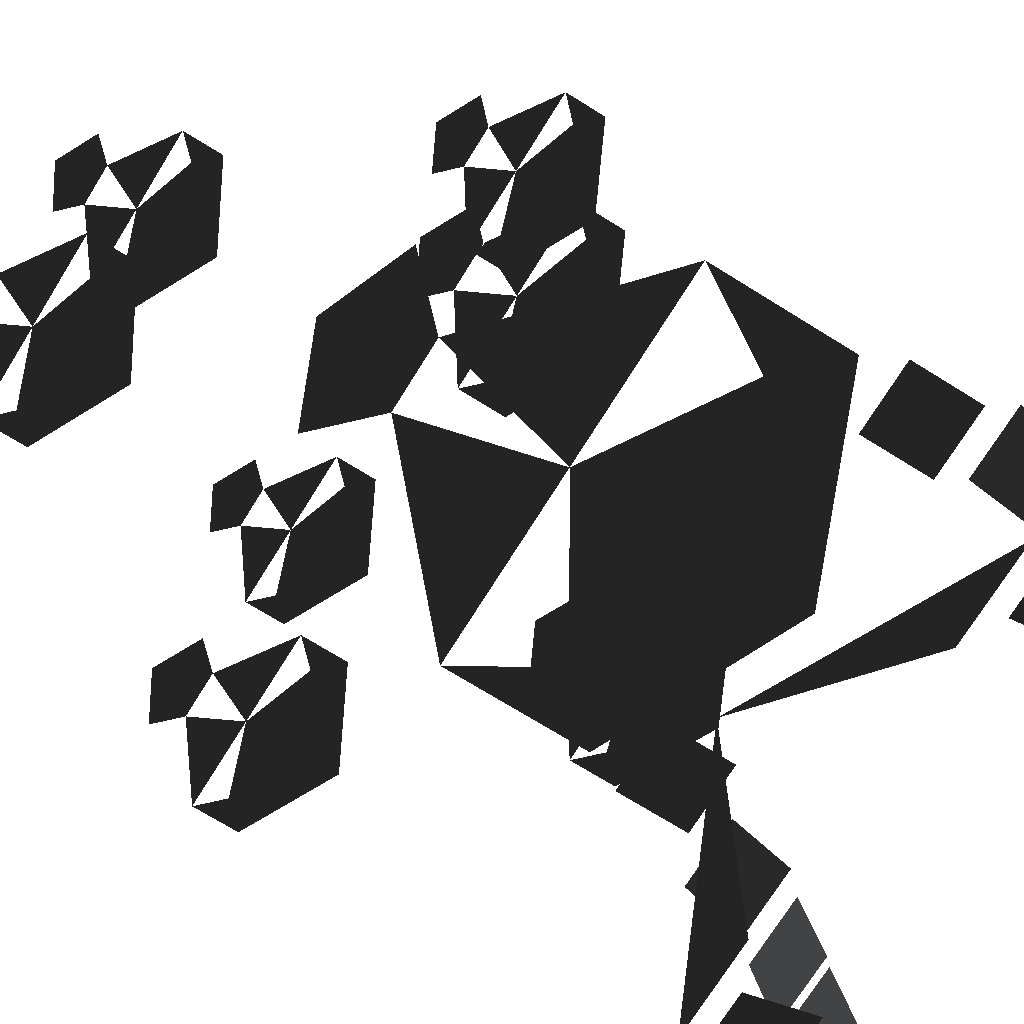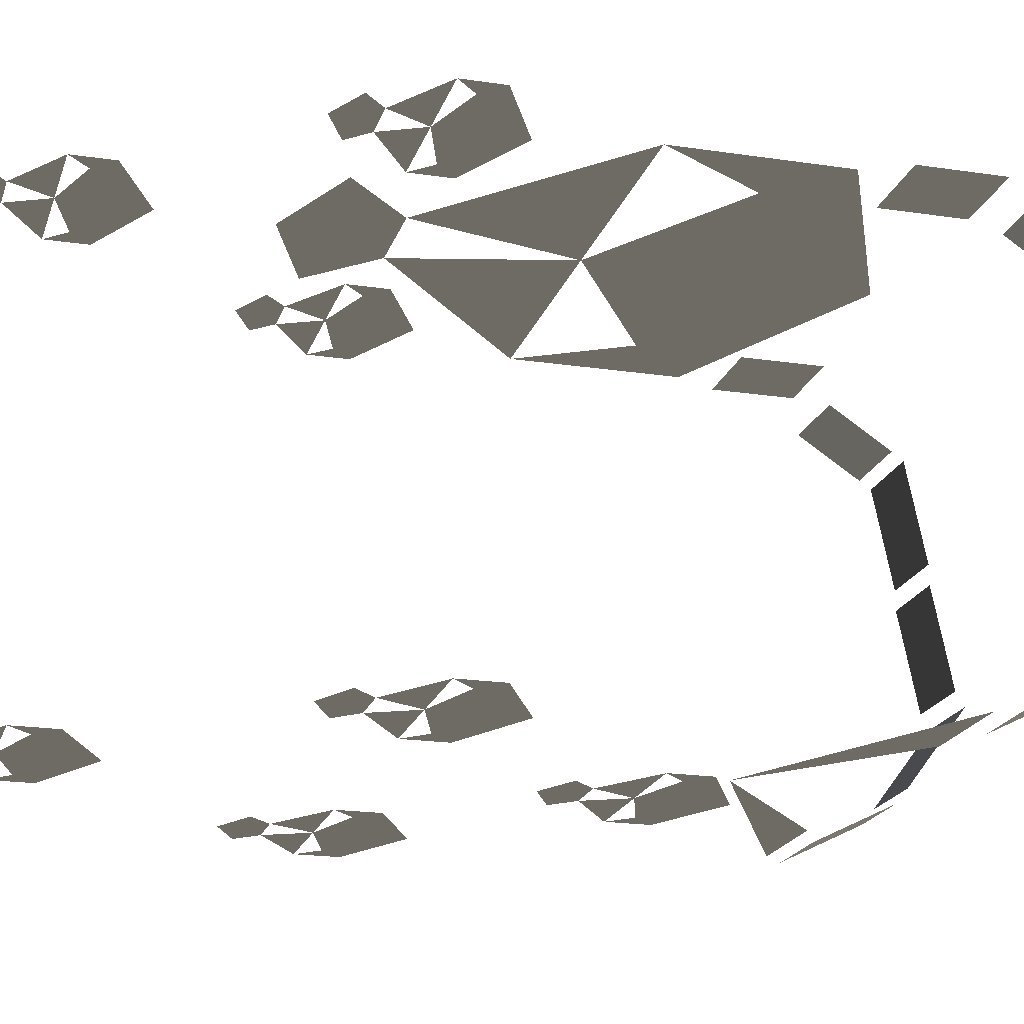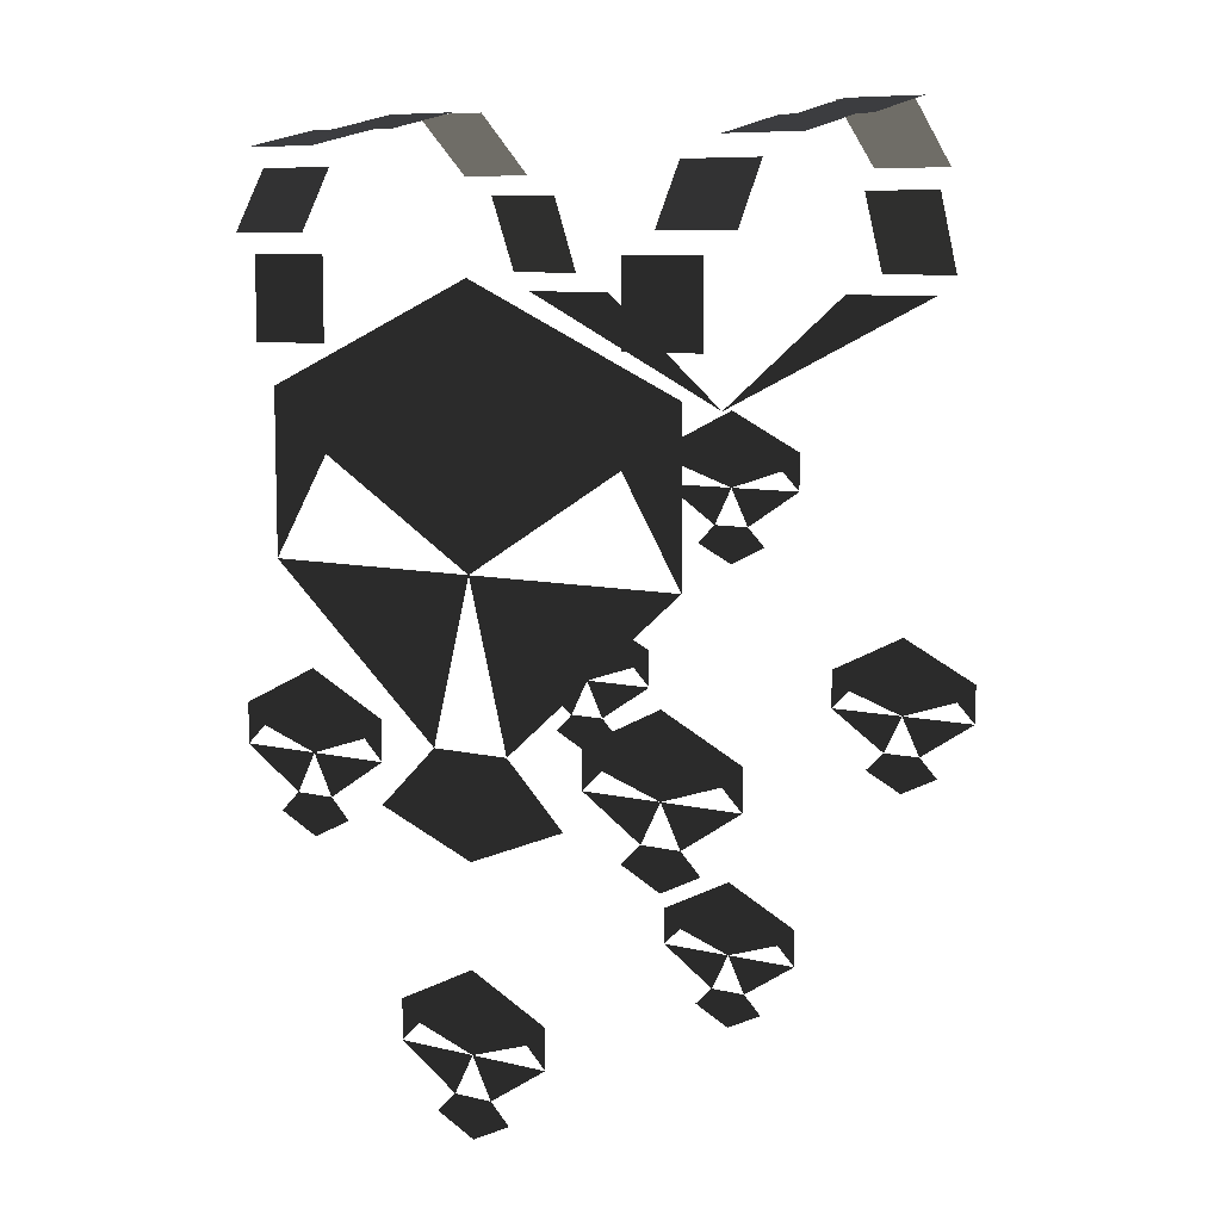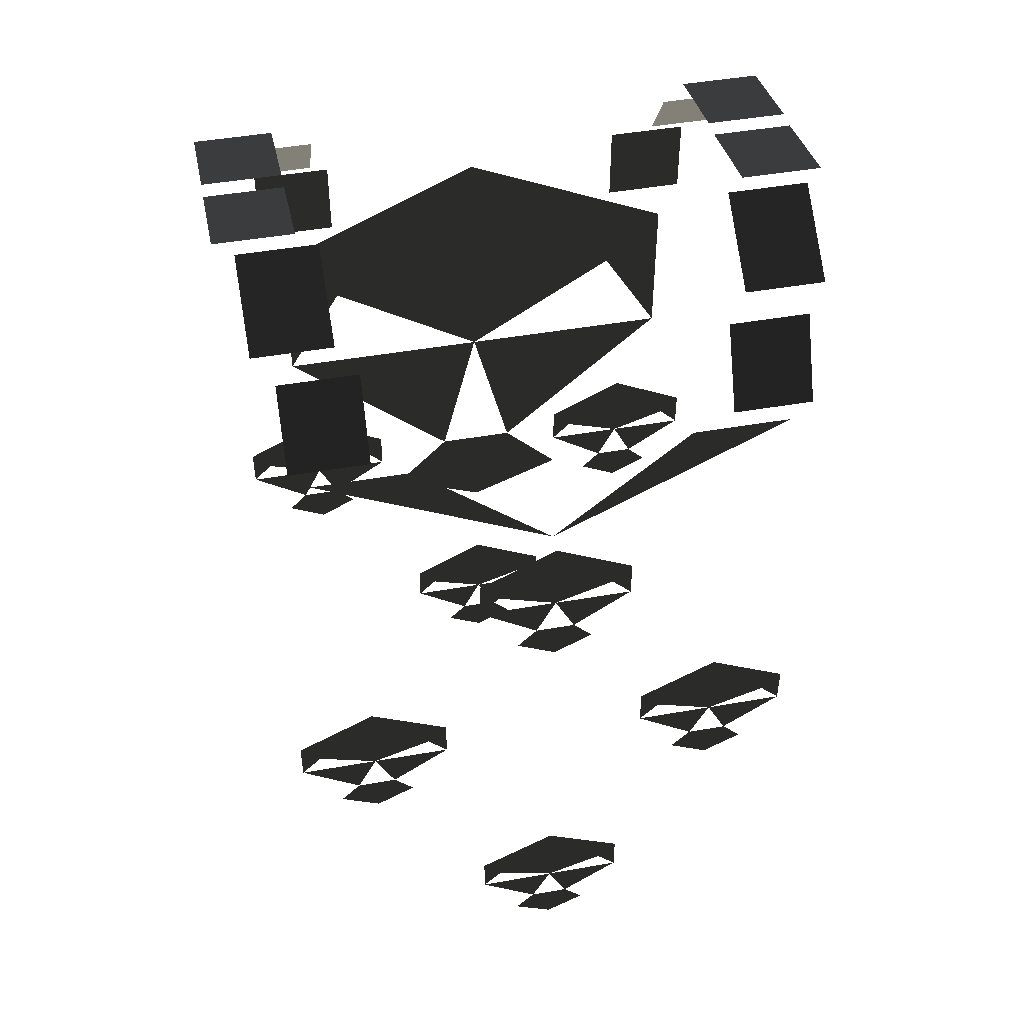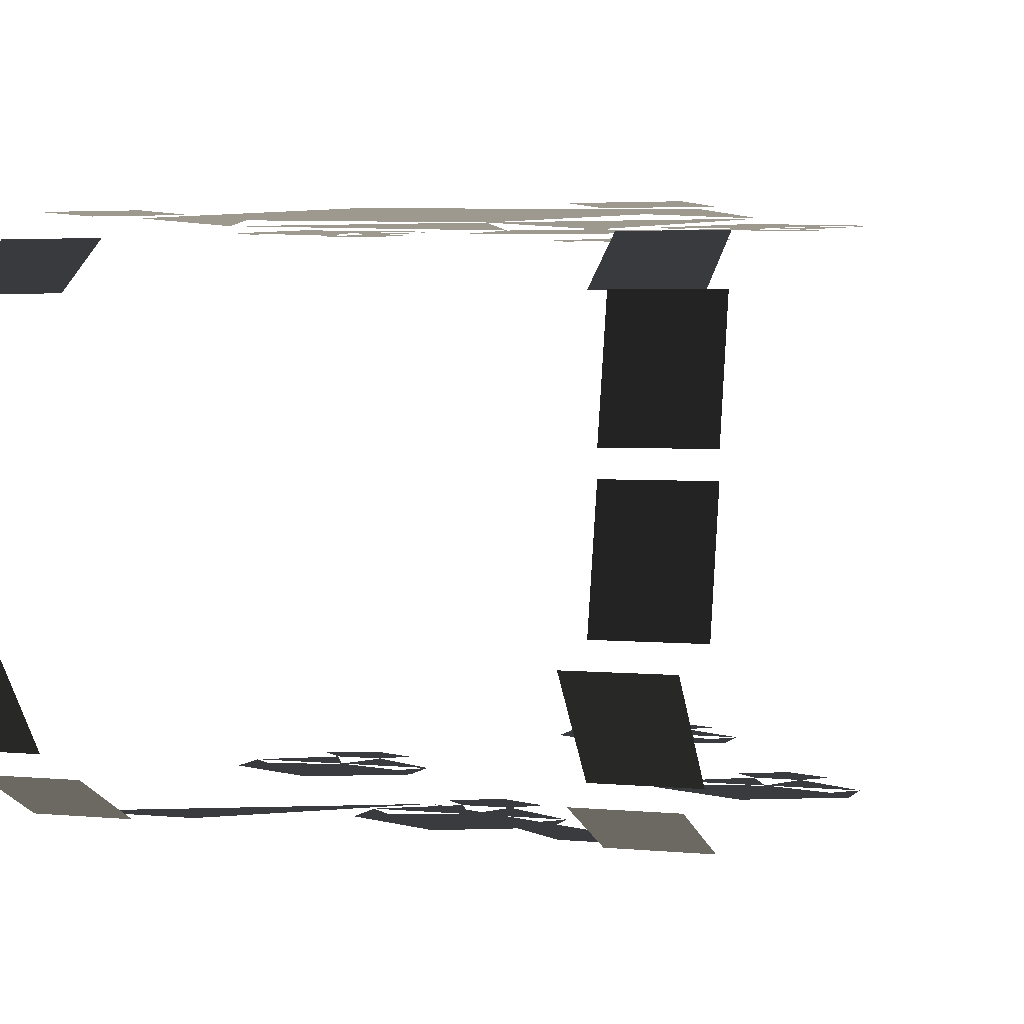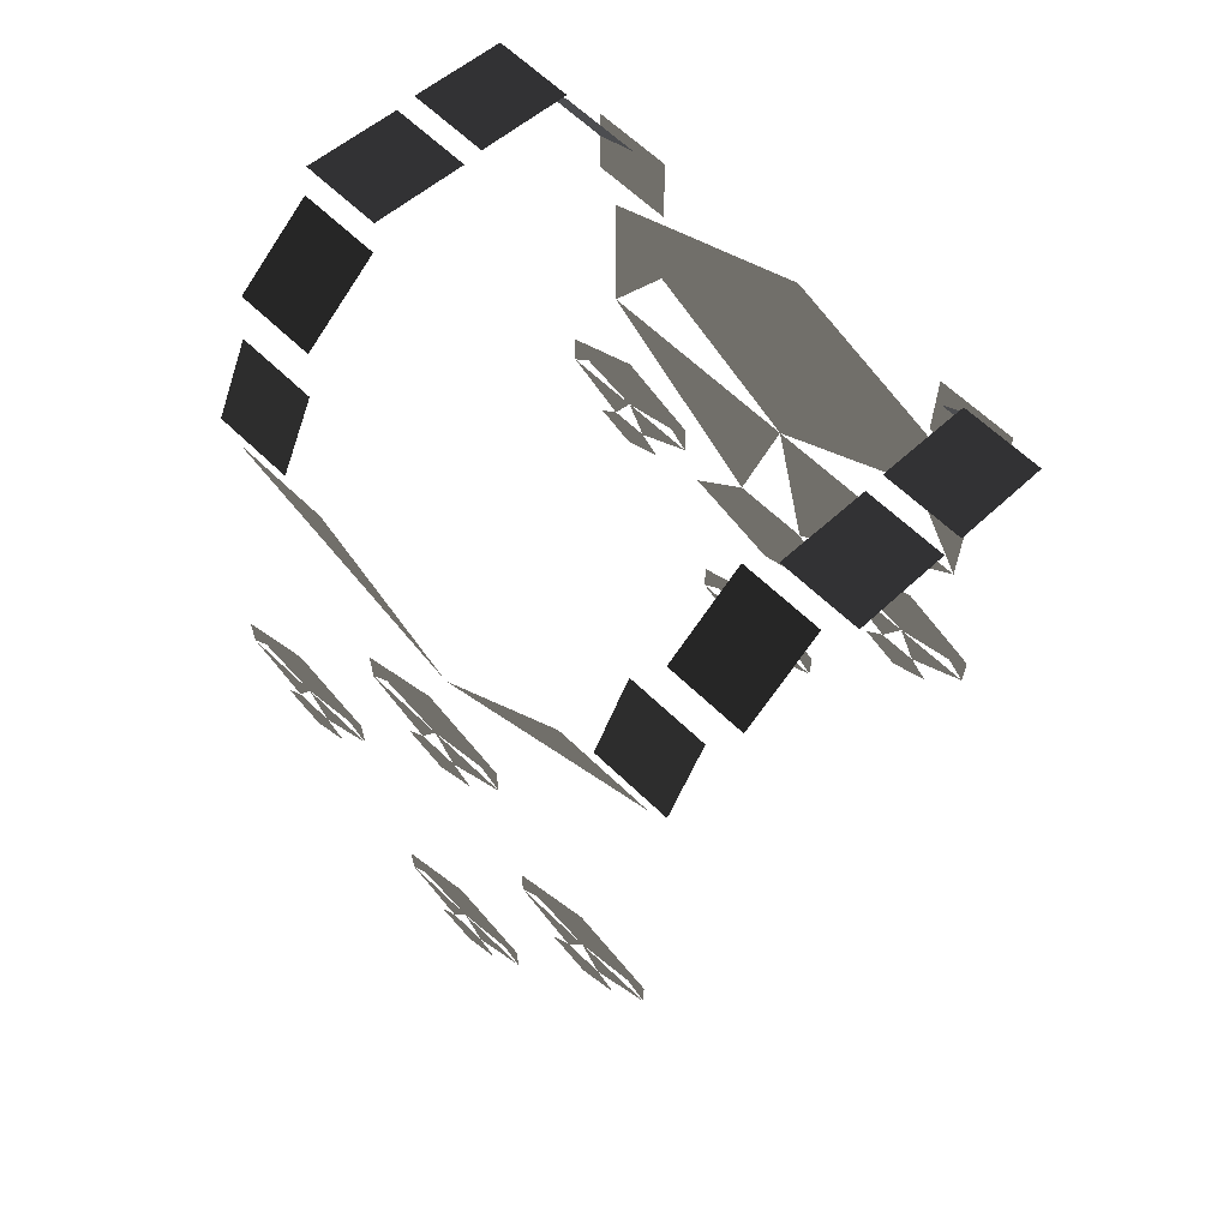
<metadata>
{"format":"obj","ext":"obj","renderer":"f3d","projection":"perspective","resolution":1024,"background":"white","views":[{"elev":-72.4,"azim":58.2,"up":"+Z"},{"elev":-19.9,"azim":74.4,"up":"+Z"},{"elev":8.4,"azim":33.0,"up":"+Y"},{"elev":46.4,"azim":168.6,"up":"+Y"},{"elev":3.3,"azim":-160.5,"up":"+Z"},{"elev":64.2,"azim":-136.0,"up":"+Y"}]}
</metadata>
<code>
o 328
v -4 146 -11
v -4 148 -11
v -3 147 -11
v 0 150 -11
v 3 147 -11
v 0 146 -11
v 4 148 -11
v 4 146 -11
v -1 144 -11
v 1 144 -11
v 2 143 -11
v 0 142 -11
v -2 143 -11
v -8 149 12
v -11 152 12
v -11 144 12
v 0 157 12
v 8 149 12
v 11 152 12
v 11 144 12
v 0 144 12
v -2 136 12
v 2 136 12
v 0 131 12
v 5 133 12
v -5 133 12
v 0 150 -10
v -12 156 -10
v -7 156 -10
v 7 156 -10
v 12 156 -10
v 8 158 12
v 8 154 12
v 12 154 12
v 12 158 12
v 11 164 4
v 11 163 9
v 15 163 9
v 15 164 4
v 13 162 9
v 9 162 9
v 9 159 11
v 13 159 11
v 15 164 3
v 15 165 -2
v 11 165 -2
v 11 164 3
v 14 165 -3
v 14 162 -7
v 10 162 -7
v 10 165 -3
v 13 157 -10
v 9 157 -10
v 9 161 -8
v 13 161 -8
v -12 158 12
v -12 154 12
v -8 154 12
v -8 158 12
v -15 164 4
v -15 163 9
v -11 163 9
v -11 164 4
v -14 159 11
v -10 159 11
v -10 162 9
v -14 162 9
v -11 164 3
v -11 165 -2
v -15 165 -2
v -15 164 3
v -10 165 -3
v -10 162 -7
v -14 162 -7
v -14 165 -3
v -13 161 -8
v -9 161 -8
v -9 157 -10
v -13 157 -10
v -13 135 -11
v -13 137 -11
v -12 136 -11
v -9 139 -11
v -6 136 -11
v -9 135 -11
v -5 137 -11
v -5 135 -11
v -10 133 -11
v -8 133 -11
v -7 132 -11
v -9 131 -11
v -11 132 -11
v 6 135 -11
v 6 137 -11
v 7 136 -11
v 10 139 -11
v 13 136 -11
v 10 135 -11
v 14 137 -11
v 14 135 -11
v 9 133 -11
v 11 133 -11
v 12 132 -11
v 10 131 -11
v 8 132 -11
v -4 121 -11
v -4 123 -11
v -3 122 -11
v 0 125 -11
v 3 122 -11
v 0 121 -11
v 4 123 -11
v 4 121 -11
v -1 119 -11
v 1 119 -11
v 2 118 -11
v 0 117 -11
v -2 118 -11
v 7 136 12
v 6 137 12
v 6 135 12
v 10 139 12
v 13 136 12
v 14 137 12
v 14 135 12
v 10 135 12
v 9 133 12
v 11 133 12
v 10 131 12
v 12 132 12
v 8 132 12
v -12 136 12
v -13 137 12
v -13 135 12
v -9 139 12
v -6 136 12
v -5 137 12
v -5 135 12
v -9 135 12
v -10 133 12
v -8 133 12
v -9 131 12
v -7 132 12
v -11 132 12
v -3 123 12
v -4 124 12
v -4 122 12
v 0 126 12
v 3 123 12
v 4 124 12
v 4 122 12
v 0 122 12
v -1 120 12
v 1 120 12
v 0 118 12
v 2 119 12
v -2 119 12
f 1 2 3
f 3 2 4
f 3 4 5
f 3 5 6
f 5 7 8
f 7 5 4
f 9 1 6
f 6 8 10
f 10 11 12
f 10 12 9
f 9 12 13
f 14 15 16
f 15 14 17
f 17 14 18
f 17 18 19
f 19 18 20
f 21 18 14
f 21 16 22
f 23 20 21
f 24 25 23
f 24 23 22
f 24 22 26
f 27 28 29
f 30 31 27
f 32 33 34
f 32 34 35
f 36 37 38
f 36 38 39
f 40 41 42
f 40 42 43
f 44 45 46
f 44 46 47
f 48 49 50
f 48 50 51
f 52 53 54
f 52 54 55
f 56 57 58
f 56 58 59
f 60 61 62
f 60 62 63
f 64 65 66
f 64 66 67
f 68 69 70
f 68 70 71
f 72 73 74
f 72 74 75
f 76 77 78
f 76 78 79
f 80 81 82
f 82 81 83
f 82 83 84
f 82 84 85
f 84 86 87
f 86 84 83
f 88 80 85
f 85 87 89
f 89 90 91
f 89 91 88
f 88 91 92
f 93 94 95
f 95 94 96
f 95 96 97
f 95 97 98
f 97 99 100
f 99 97 96
f 101 93 98
f 98 100 102
f 102 103 104
f 102 104 101
f 101 104 105
f 106 107 108
f 108 107 109
f 108 109 110
f 108 110 111
f 110 112 113
f 112 110 109
f 114 106 111
f 111 113 115
f 115 116 117
f 115 117 114
f 114 117 118
f 119 120 121
f 120 119 122
f 122 119 123
f 122 123 124
f 124 123 125
f 126 123 119
f 126 121 127
f 128 125 126
f 129 130 128
f 129 128 127
f 129 127 131
f 132 133 134
f 133 132 135
f 135 132 136
f 135 136 137
f 137 136 138
f 139 136 132
f 139 134 140
f 141 138 139
f 142 143 141
f 142 141 140
f 142 140 144
f 145 146 147
f 146 145 148
f 148 145 149
f 148 149 150
f 150 149 151
f 152 149 145
f 152 147 153
f 154 151 152
f 155 156 154
f 155 154 153
f 155 153 157

</code>
